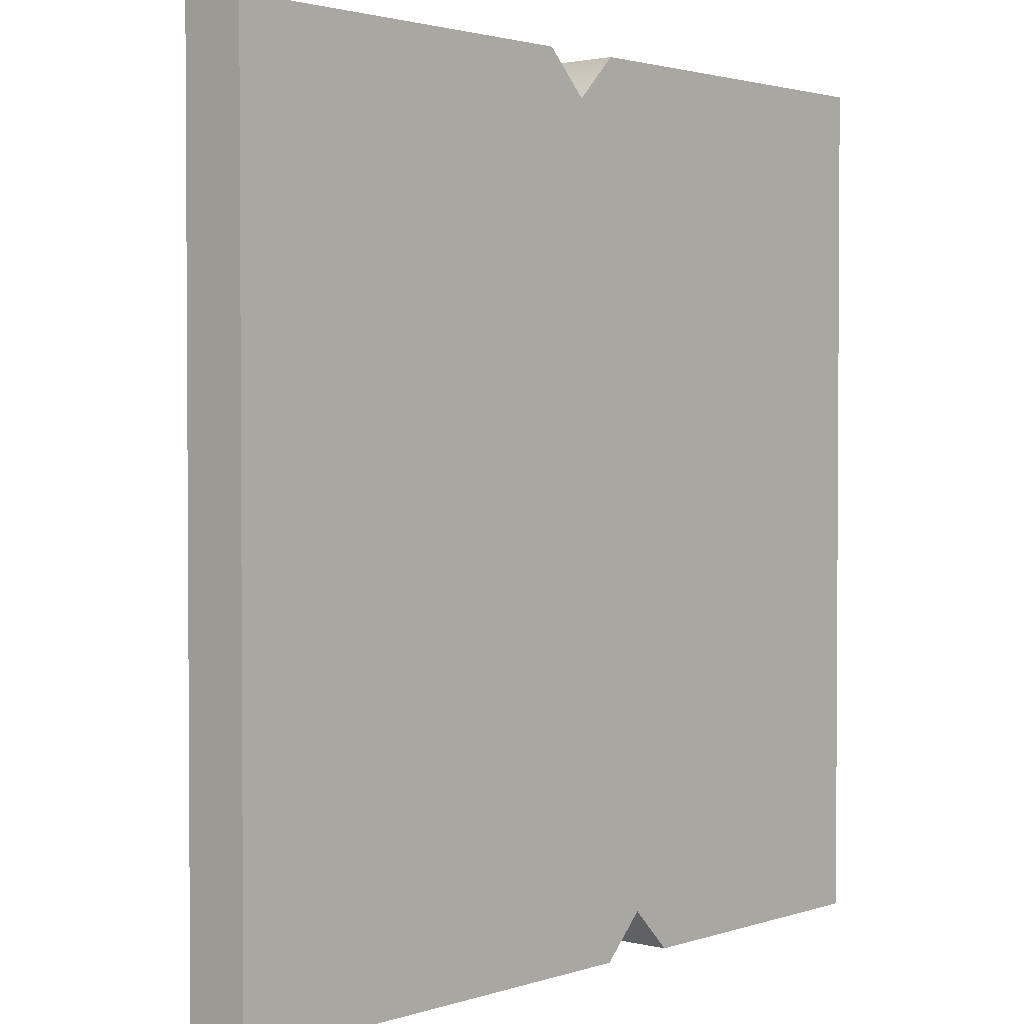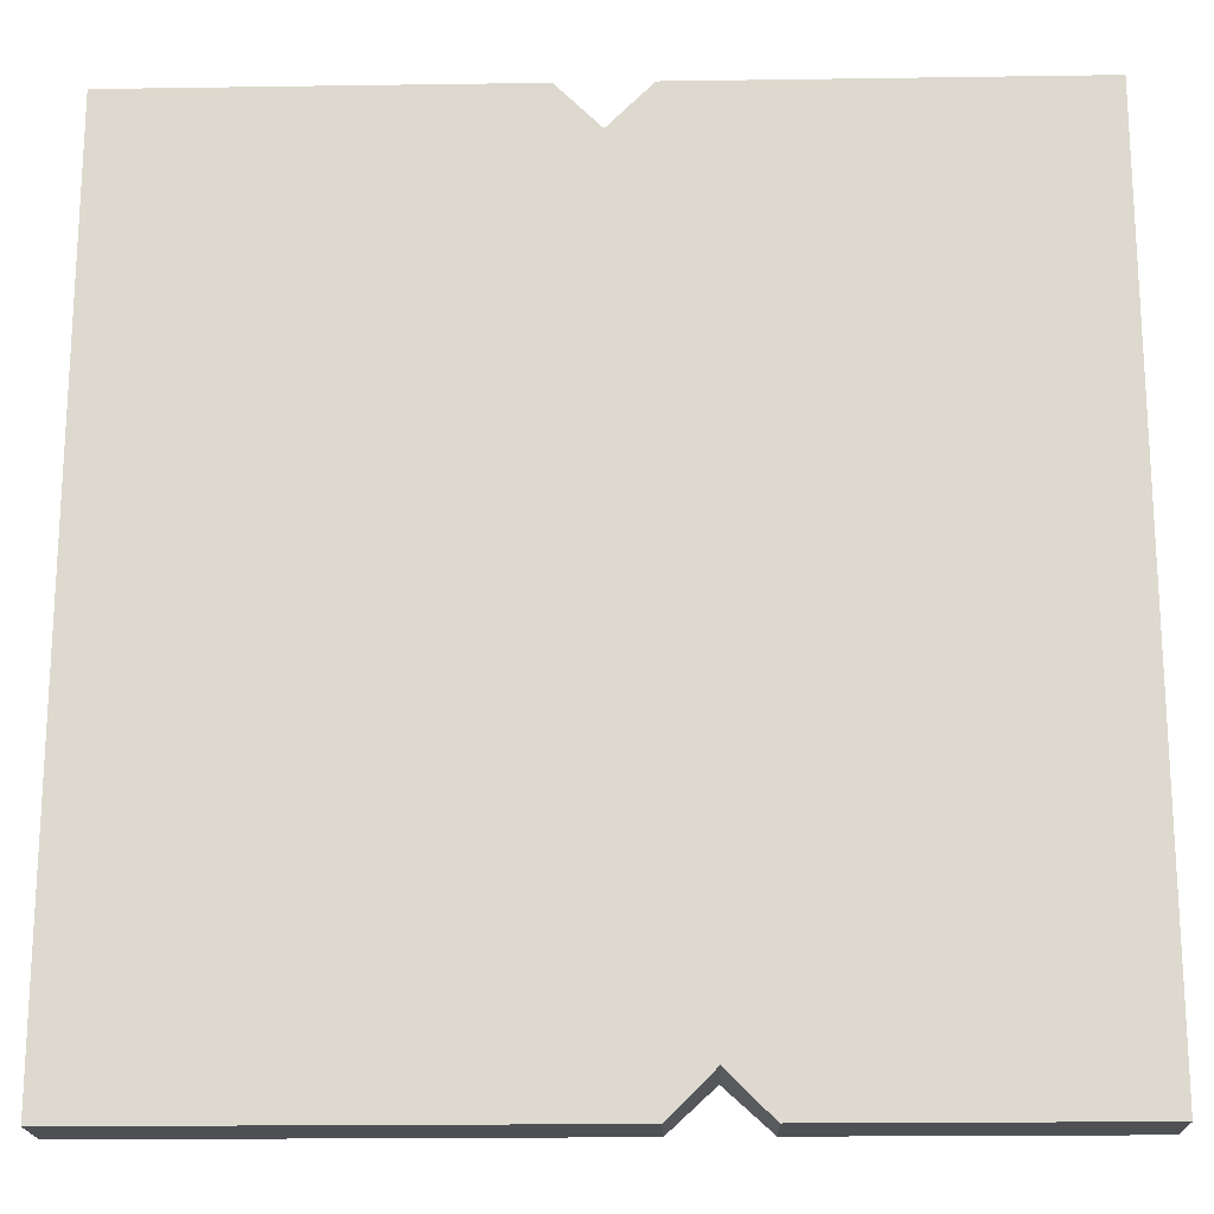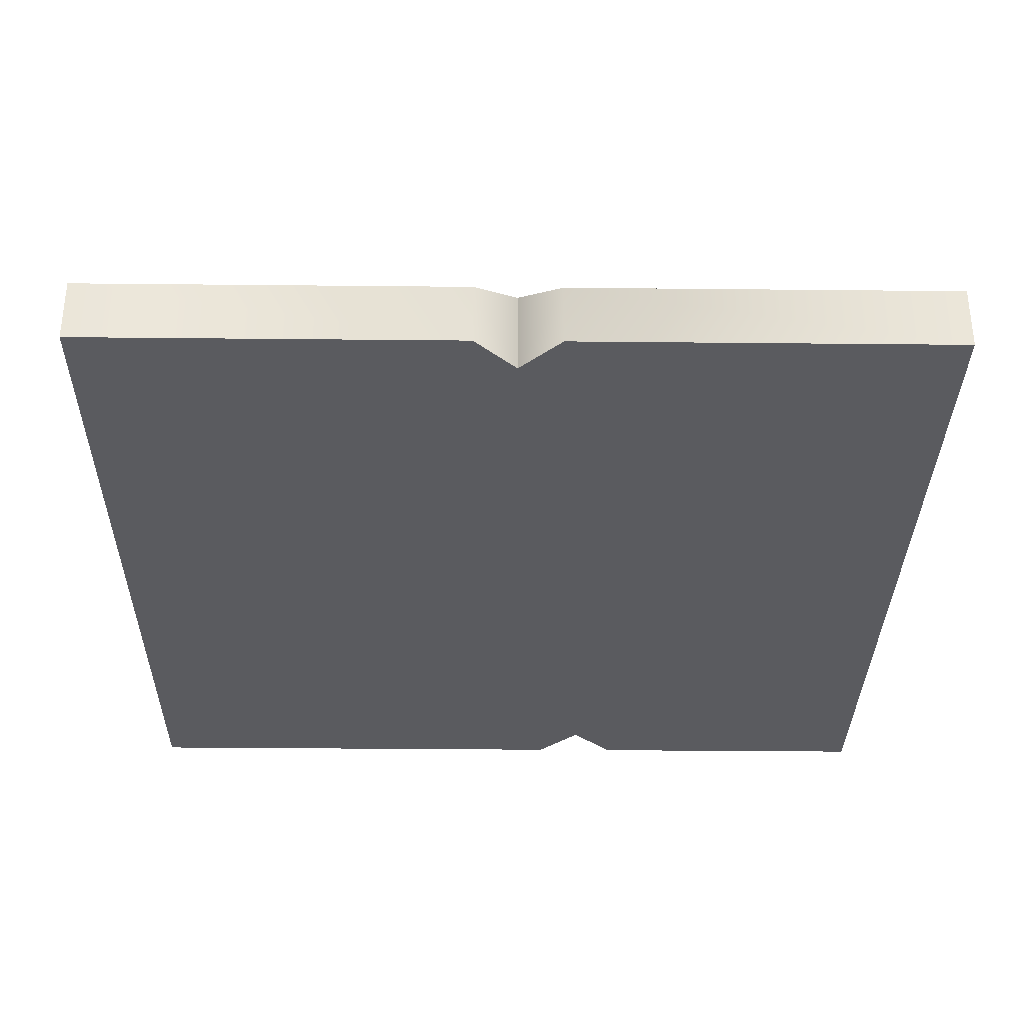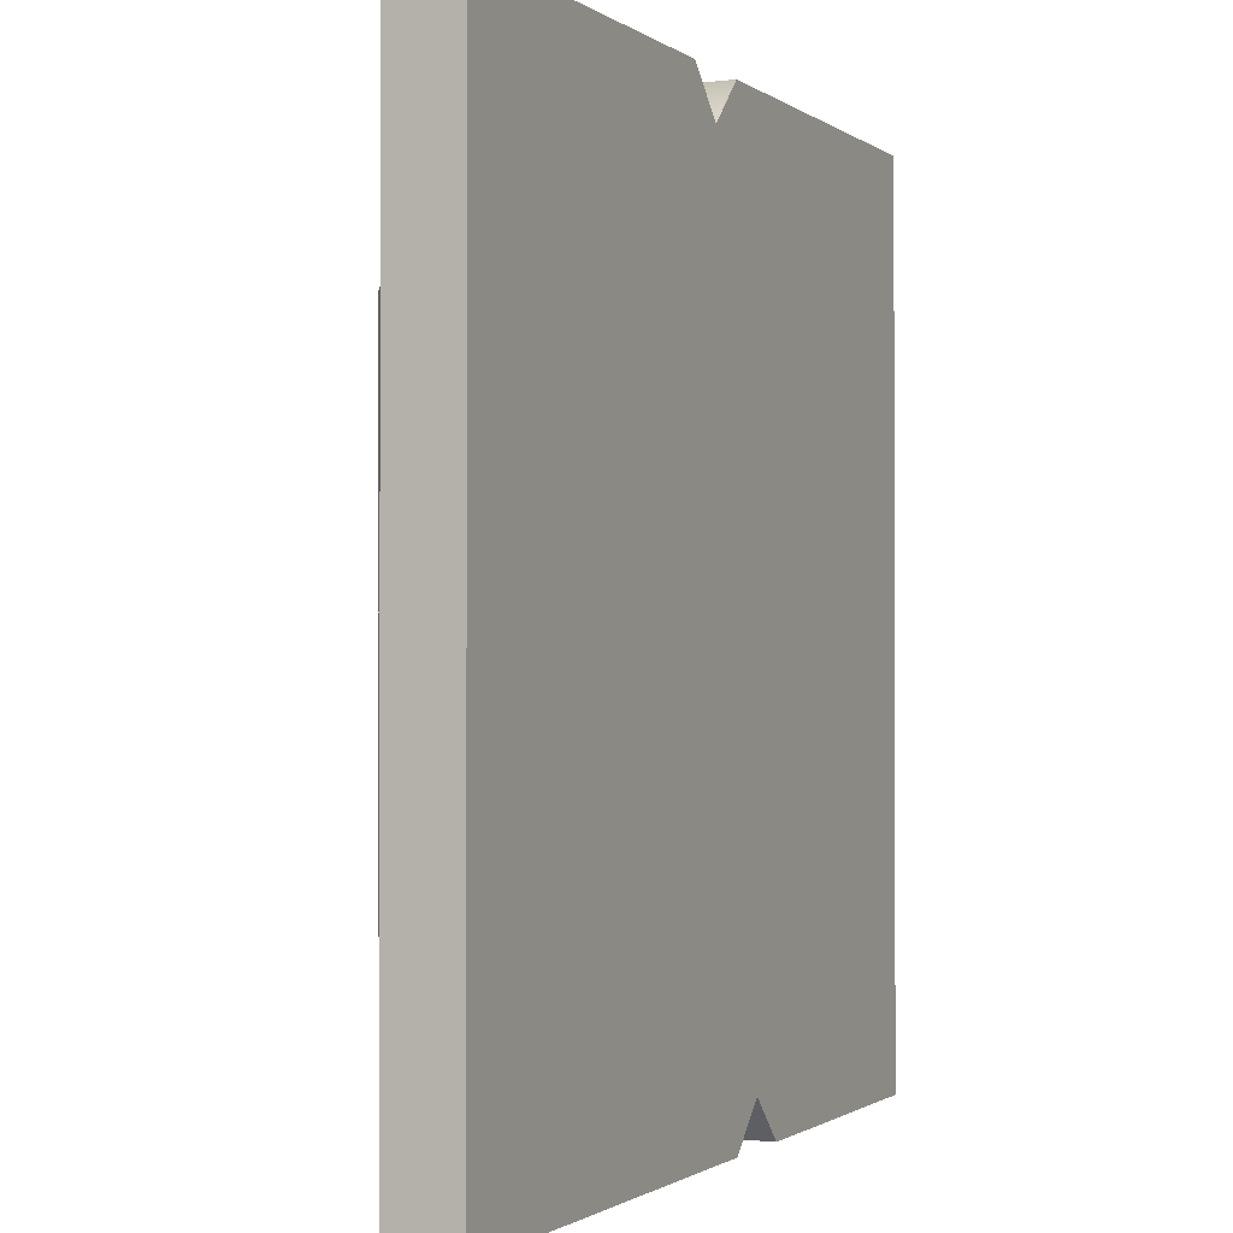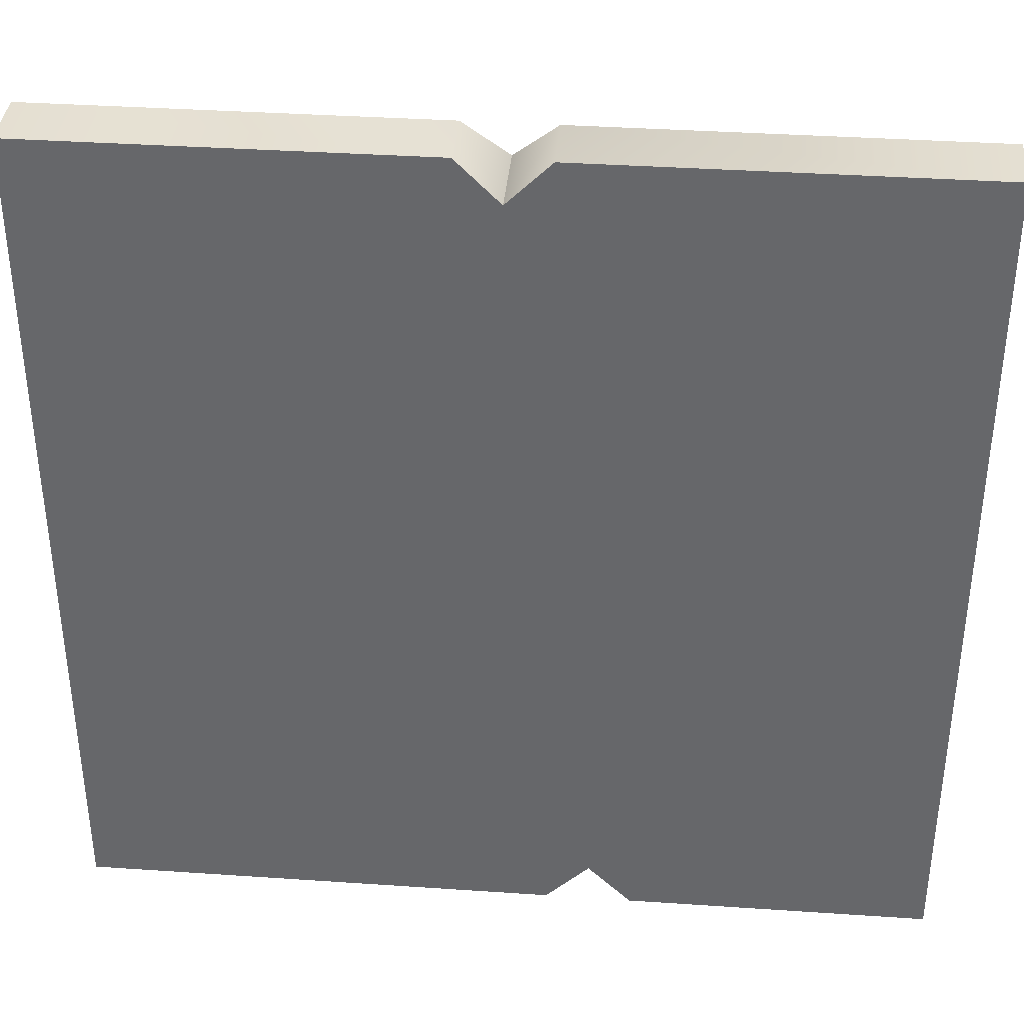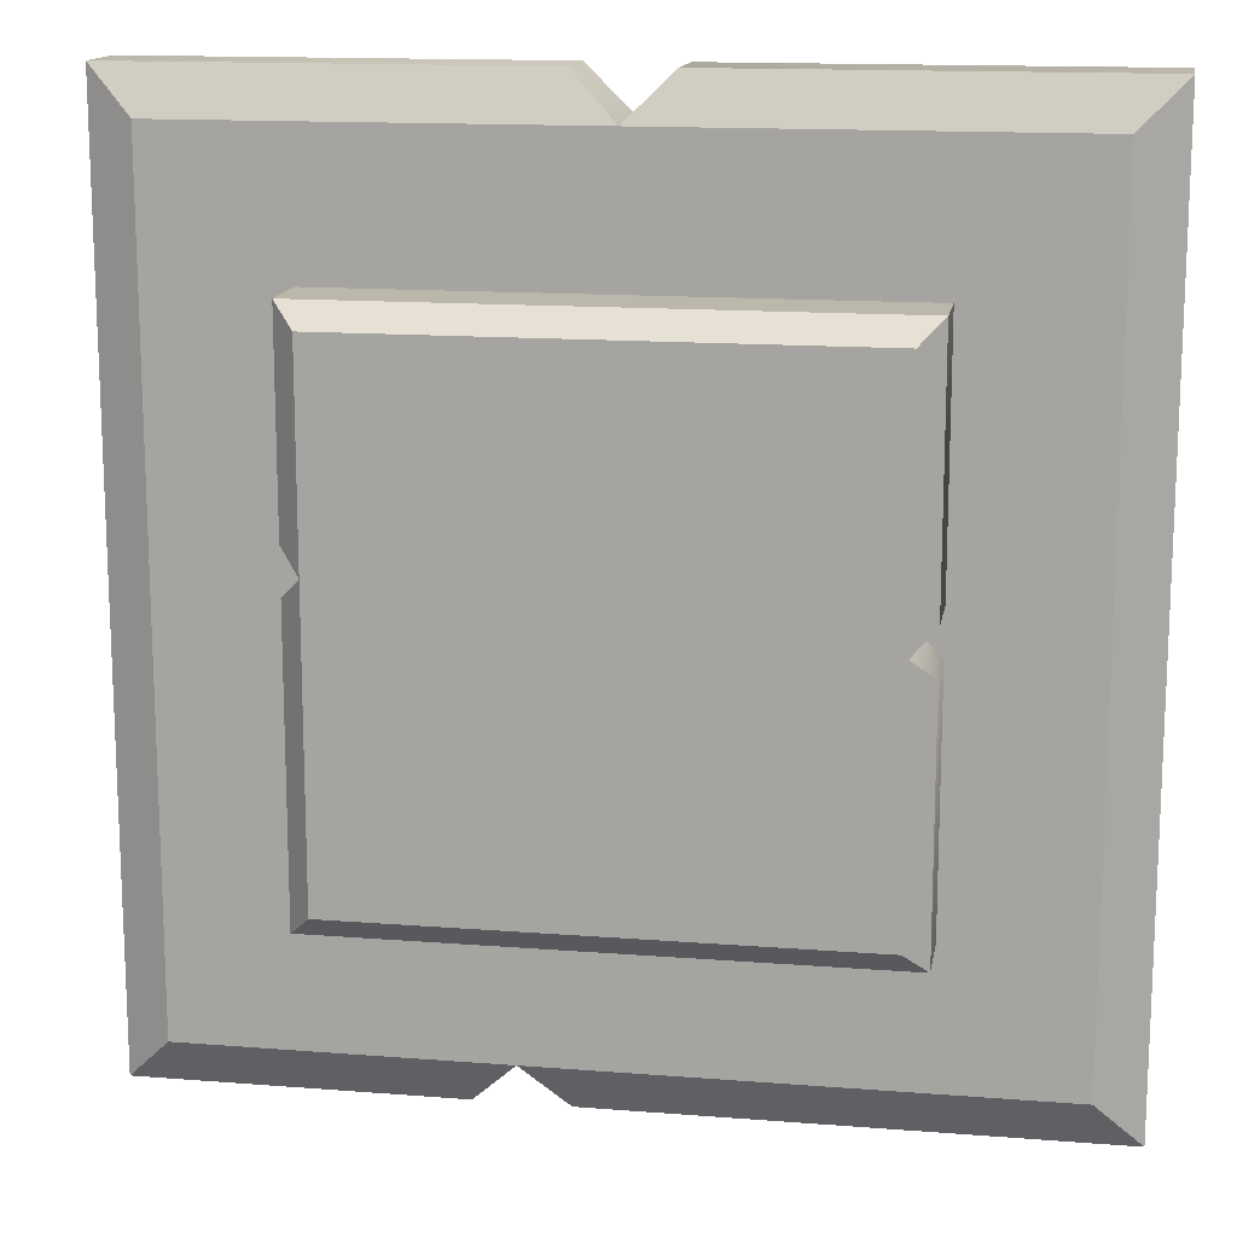
<metadata>
{"format":"obj","ext":"obj","renderer":"f3d","projection":"perspective","resolution":1024,"background":"white","views":[{"elev":2.1,"azim":-48.9,"up":"+Z"},{"elev":-18.8,"azim":1.6,"up":"+Z"},{"elev":-32.8,"azim":-0.8,"up":"+Y"},{"elev":-1.1,"azim":-65.8,"up":"+Z"},{"elev":37.2,"azim":5.0,"up":"+Z"},{"elev":14.4,"azim":-170.2,"up":"+Z"}]}
</metadata>
<code>
o plaque_Cube.116
v -1 0 1
v -1 0 -1
v 1 0 1
v 1 0 -1
v -0.9 0.2 0.9
v -1 0.15 1
v -0.9 0.2 -0.9
v -1 0.15 -1
v 0.9 0.2 0.9
v 1 0.15 1
v 0.9 0.2 -0.9
v 1 0.15 -1
v -0.1 0.15 1
v 0.1 0.15 1
v 0 0 0.9
v 0 0.2 0.9
v 0.1 0.15 -1
v 0.3 0.15 -1
v 0.2 0 -0.9
v 0.2 0.2 -0.9
v 0.1 0 1
v -0.1 0 1
v 0.1 0 -1
v 0.3 0 -1
v -0.6 0.2 -0.6
v 0.6 0.2 -0.6
v -0.6 0.2 0.6
v 0.6 0.2 0.6
v -0.55 0.4 -0.55
v -0.6 0.35 -0.6
v 0.55 0.4 -0.55
v 0.6 0.35 -0.6
v -0.55 0.4 0.55
v -0.6 0.35 0.6
v 0.55 0.4 0.55
v 0.6 0.35 0.6
v -0.6 0.35 -0.05
v -0.6 0.35 0.05
v -0.55 0.2 -0
v -0.55 0.4 -0
v 0.6 0.35 0.05
v 0.6 0.35 0.15
v 0.55 0.2 0.1
v 0.55 0.4 0.1
v -0.6 0.2 0.05
v -0.6 0.2 -0.05
v 0.6 0.2 0.05
v 0.6 0.2 0.15
f 11 20 16 9
f 4 12 10 3
f 1 6 8 2
f 20 11 12 18
f 5 7 8 6
f 7 20 17 8
f 11 9 10 12
f 24 18 12 4
f 3 10 14 21
f 20 7 5 16
f 21 15 3
f 19 15 1 2
f 2 8 17 23
f 16 5 6 13
f 9 16 14 10
f 19 24 4
f 18 24 19
f 19 23 17
f 20 18 19
f 20 19 17
f 16 13 15
f 16 15 14
f 13 22 15
f 15 21 14
f 22 13 6 1
f 23 19 2
f 15 22 1
f 15 19 4 3
f 35 44 40 33
f 28 36 34 27
f 25 30 32 26
f 44 35 36 42
f 29 31 32 30
f 31 44 41 32
f 35 33 34 36
f 48 42 36 28
f 27 34 38 45
f 44 31 29 40
f 45 39 27
f 43 39 25 26
f 26 32 41 47
f 40 29 30 37
f 33 40 38 34
f 43 48 28
f 42 48 43
f 43 47 41
f 44 42 43
f 44 43 41
f 40 37 39
f 40 39 38
f 37 46 39
f 39 45 38
f 46 37 30 25
f 47 43 26
f 39 46 25
f 39 43 28 27

</code>
